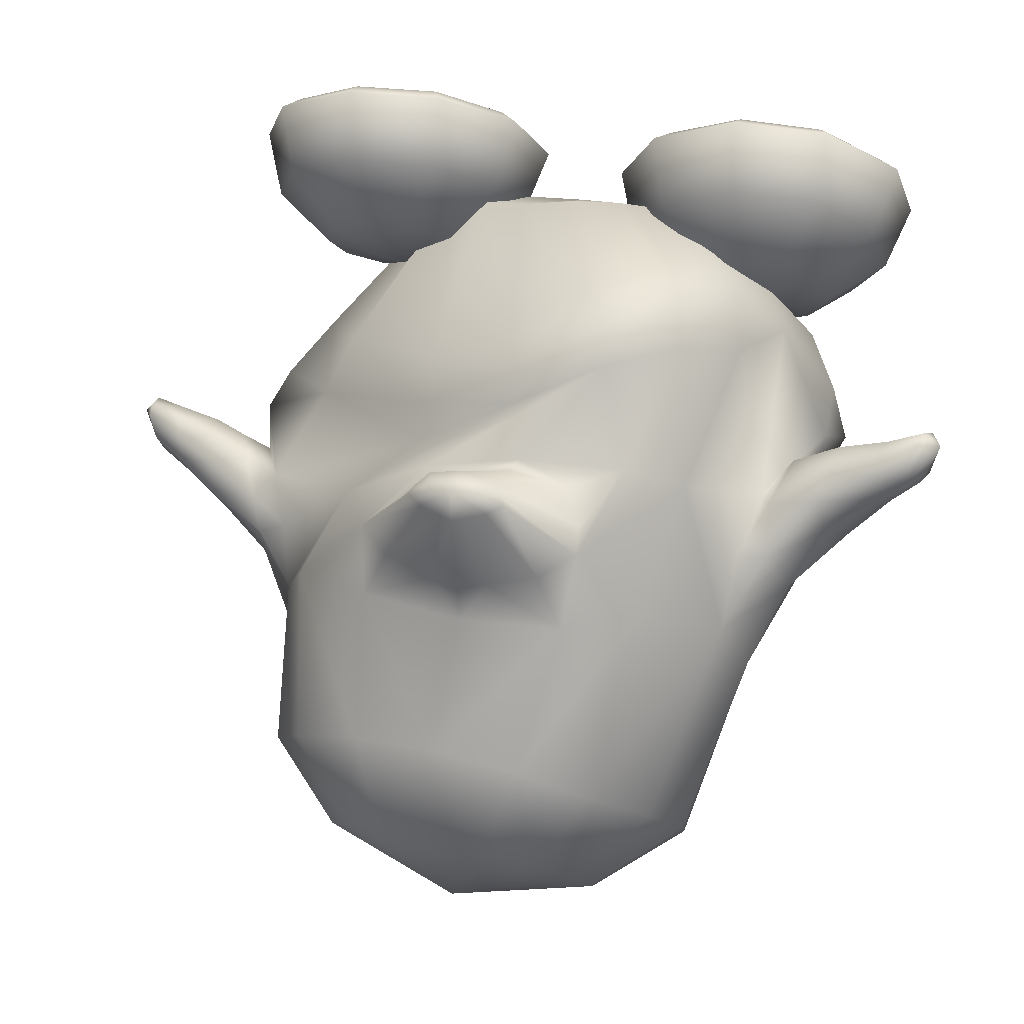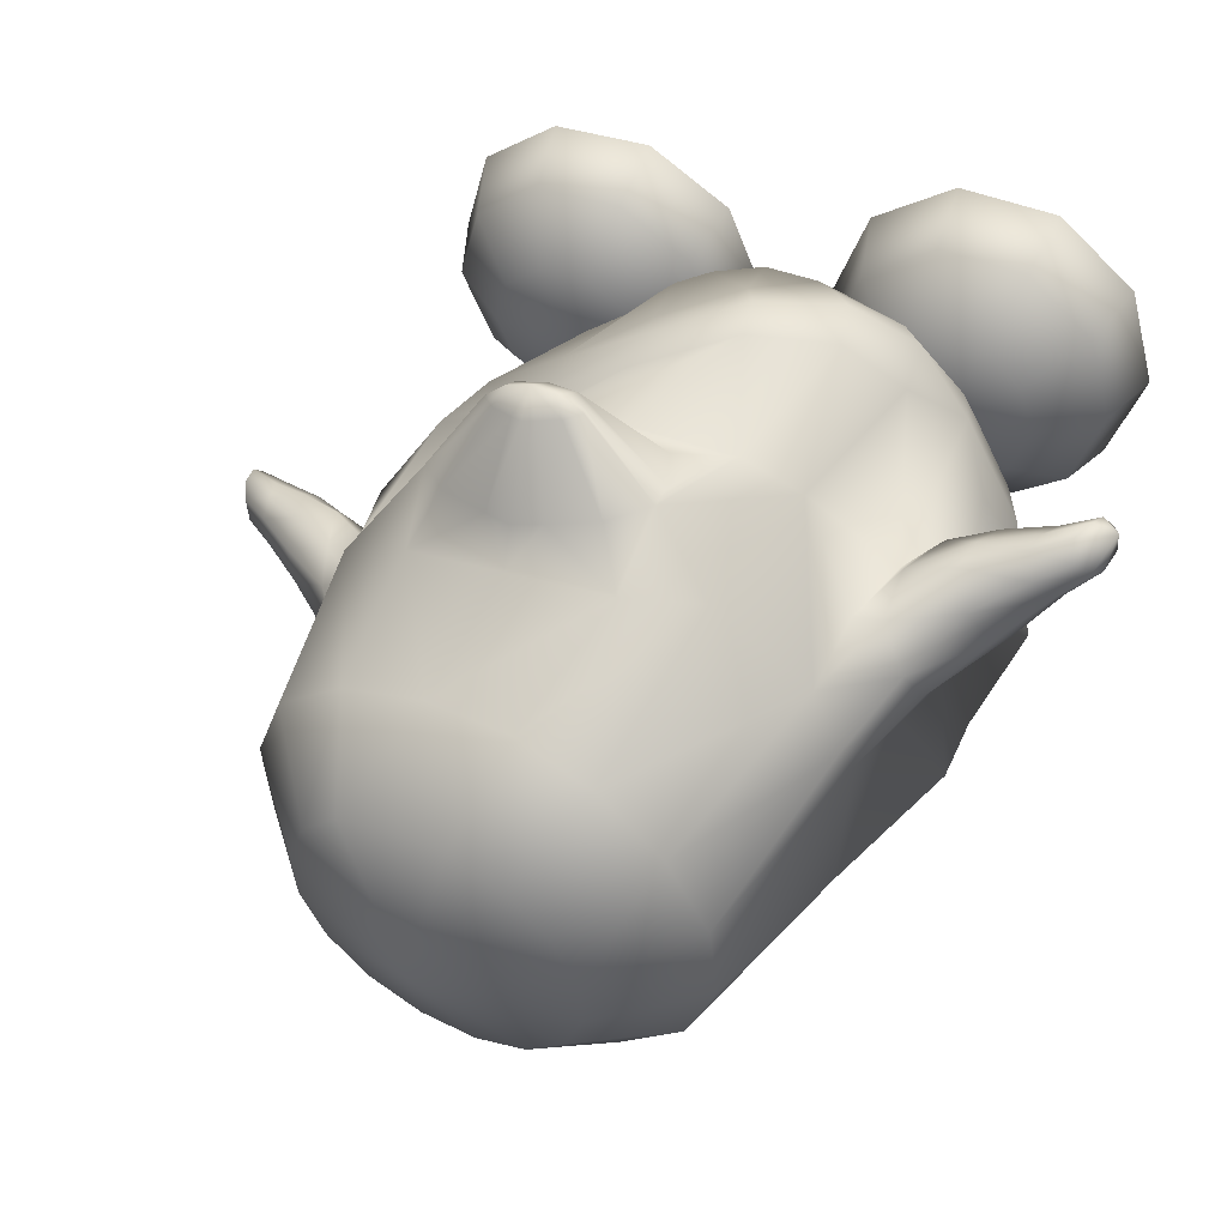
<metadata>
{"format":"obj","ext":"obj","renderer":"f3d","projection":"perspective","resolution":1024,"background":"white","views":[{"elev":78.6,"azim":-174.4,"up":"+Z"},{"elev":50.1,"azim":-158.7,"up":"+Z"}]}
</metadata>
<code>
o tux
v 0.2159 0.6517 0.1186
v 0.02714 0.684 0.138
v 0.3994 0.6315 0.04701
v -0.1424 0.7224 0.1047
v 0.5409 0.6281 -0.06833
v -0.2872 0.7363 -0.02215
v 0.6063 0.6168 -0.257
v -0.378 0.7399 -0.1973
v 0.5971 0.6113 -0.4576
v -0.3949 0.7346 -0.3991
v 0.5157 0.612 -0.6384
v -0.329 0.7214 -0.5938
v 0.3742 0.6229 -0.7727
v -0.1895 0.7008 -0.7477
v 0.1937 0.6444 -0.8414
v -0.003043 0.6732 -0.8341
v 0.2085 0.8381 -0.04494
v 0.08865 0.8655 -0.02027
v 0.3296 0.8295 -0.07834
v -0.02835 0.8808 -0.06474
v 0.4135 0.8151 -0.1727
v -0.1214 0.8907 -0.1502
v 0.4555 0.8055 -0.2929
v -0.1765 0.8937 -0.265
v 0.4497 0.8018 -0.4205
v -0.1835 0.8899 -0.3926
v 0.3968 0.8045 -0.5365
v -0.1403 0.8797 -0.5136
v 0.3053 0.8134 -0.6231
v -0.05177 0.8649 -0.6085
v 0.1897 0.8281 -0.6666
v 0.06406 0.8466 -0.6617
v 0.1536 0.9431 -0.3478
v -0.0718 0.2611 -0.916
v -0.3027 0.2914 -0.8085
v 0.1671 0.2231 -0.9191
v -0.4916 0.2887 -0.5705
v 0.3747 0.2026 -0.8368
v -0.509 0.2921 -0.1774
v 0.5861 0.225 -0.5678
v -0.4902 0.3521 -0.07589
v 0.6434 0.2787 -0.4735
v -0.4161 0.2926 0.01412
v 0.6345 0.2309 -0.3614
v -0.2097 0.3144 0.1998
v 0.5763 0.248 -0.04458
v -0.04435 0.3582 0.1982
v 0.4114 0.3032 0.08239
v 0.1831 0.3559 0.17
v -0.08452 -0.211 0.3684
v -0.2586 -0.2797 0.34
v 0.1159 -0.1235 0.2911
v -0.3898 -0.3136 0.2333
v 0.3211 -0.05982 0.1166
v -0.4814 -0.02367 0.05346
v 0.7006 -0.04644 -0.3603
v -0.577 -0.108 -0.01506
v 0.7333 -0.1306 -0.4438
v -0.5801 -0.02363 -0.1229
v 0.6575 -0.07894 -0.5448
v -0.6121 -0.108 -0.6579
v 0.3851 -0.2672 -0.892
v -0.4046 -0.1312 -0.9004
v 0.1165 -0.2208 -1.005
v -0.1522 -0.1704 -1.009
v -0.1828 -0.3228 -1.028
v -0.4203 -0.2855 -0.8979
v 0.09327 -0.3788 -1.006
v -0.6181 -0.266 -0.6634
v 0.3696 -0.4219 -0.888
v -0.7106 -0.273 -0.3333
v 0.6062 -0.4132 -0.6807
v -0.6415 -0.3245 -0.06089
v 0.7002 -0.332 -0.422
v -0.4979 -0.4104 0.0979
v 0.5737 -0.2119 -0.1238
v -0.3741 -0.4559 0.2193
v 0.315 -0.1439 0.1344
v -0.2356 -0.3916 0.3368
v 0.1159 -0.2058 0.3027
v -0.07227 -0.2997 0.372
v -0.03076 -0.3896 0.3117
v -0.1839 -0.4791 0.277
v 0.1323 -0.3013 0.255
v -0.3185 -0.5438 0.1688
v 0.3187 -0.2647 0.1068
v -0.464 -0.5208 0.04504
v 0.5234 -0.3532 -0.1215
v -0.5873 -0.4727 -0.1309
v 0.6013 -0.4583 -0.3814
v -0.6447 -0.4257 -0.3613
v 0.5356 -0.5495 -0.6217
v -0.5665 -0.4199 -0.6215
v 0.3377 -0.5589 -0.8078
v -0.3818 -0.3883 -0.7952
v 0.08599 -0.4762 -0.894
v -0.1787 -0.4362 -0.9082
v -0.001013 -0.7755 -0.1745
v -0.03467 -0.7485 -0.5395
v -0.1535 -0.7236 -0.4899
v 0.09215 -0.7915 -0.5571
v -0.25 -0.7118 -0.4056
v 0.2065 -0.8023 -0.5042
v -0.3033 -0.6967 -0.2768
v 0.2995 -0.8052 -0.4129
v -0.3264 -0.6962 -0.1518
v 0.3311 -0.7934 -0.2999
v -0.2979 -0.6966 -0.03164
v 0.3096 -0.7621 -0.1655
v -0.2045 -0.6956 0.04444
v 0.2396 -0.7039 -0.04801
v -0.09222 -0.6853 0.0903
v 0.1401 -0.6745 0.04759
v 0.02363 -0.6756 0.1
v 0.08442 -0.008613 0.2535
v -0.1524 -0.003817 0.258
v 0.2987 0.008182 0.1567
v -0.2911 0.01392 0.2271
v 0.4854 0.05594 0.01045
v -0.062 0.1432 0.2917
v 0.3654 0.1159 0.1886
v -0.0316 0.04801 0.2734
v 0.2613 0.0393 0.2064
v -0.06246 0.2061 0.3008
v 0.4272 0.1612 0.1787
v 0.02019 0.261 0.28
v 0.3649 0.2268 0.1956
v 0.1293 0.2845 0.2529
v 0.2536 0.2729 0.223
v 0.1939 0.2982 0.2407
v 0.1089 0.01914 0.2444
v -0.2368 -0.3177 -0.9728
v -0.1141 -0.3394 -0.9961
v -0.2146 -0.4195 -0.867
v -0.1194 -0.4405 -0.8903
v -0.2417 -0.4228 -0.9292
v -0.1292 -0.4427 -0.9506
v -0.261 -0.4335 -0.9942
v -0.1391 -0.4551 -1.017
v -0.1922 -0.4472 -0.962
v -0.2073 -0.4386 -1.049
v -0.2218 -0.536 -1.035
v -0.2124 -0.5414 -0.9801
v -0.2539 -0.5229 -1.001
v -0.1774 -0.5365 -1.016
v -0.2397 -0.503 -0.9614
v -0.1691 -0.5155 -0.9748
v -0.2193 -0.5523 -1.007
v -0.4343 0.1255 0.054
v 0.6632 0.08154 -0.348
v -0.5442 0.1489 -0.1674
v 0.6054 0.08744 -0.5919
v -0.5938 0.1329 -0.1083
v 0.6776 0.0666 -0.5884
v -0.5582 0.1807 -0.01133
v 0.7198 0.1247 -0.4893
v -0.4955 0.1309 0.07353
v 0.7241 0.09799 -0.3825
v -0.5456 -0.1067 0.07299
v 0.7807 -0.09519 -0.3685
v -0.6427 -0.1364 0.02141
v 0.8065 -0.1628 -0.4521
v -0.6559 -0.06112 -0.07976
v 0.7384 -0.1283 -0.5529
v -0.4955 0.004356 0.08628
v 0.7504 0.01037 -0.3616
v -0.6201 0.06901 -0.1176
v 0.6902 -0.004841 -0.6054
v -0.6358 0.04888 0.06272
v 0.8391 0.01415 -0.5068
v -0.6935 0.03815 -0.00554
v 0.8231 -0.03388 -0.5826
v -0.5964 -0.003575 0.1244
v 0.8596 -0.001576 -0.4204
v -0.7061 -0.1586 0.05806
v 0.8742 -0.1958 -0.4634
v -0.6454 -0.1402 0.1104
v 0.8778 -0.1418 -0.4016
v -0.7364 -0.0972 -0.005808
v 0.8451 -0.1712 -0.5489
v -0.6123 -0.07539 0.1281
v 0.8719 -0.06816 -0.3983
v -0.7219 -0.001935 -0.02099
v 0.8274 -0.08604 -0.593
v -0.7357 -0.02287 0.1195
v 0.9452 -0.07129 -0.5138
v -0.7766 -0.03383 0.07392
v 0.9346 -0.1094 -0.5618
v -0.7107 -0.06323 0.1573
v 0.9578 -0.08656 -0.4564
v -0.752 -0.1545 0.1496
v 0.9745 -0.185 -0.4453
v -0.7922 -0.1719 0.1156
v 0.9724 -0.2254 -0.4832
v -0.8099 -0.1278 0.0745
v 0.9526 -0.2048 -0.5392
v -0.7264 -0.1119 0.159
v 0.9674 -0.135 -0.4429
v -0.7979 -0.06547 0.06427
v 0.9392 -0.1482 -0.5665
v -0.8368 -0.07431 0.1239
v 1.01 -0.1548 -0.5553
v -0.8036 -0.06256 0.1573
v 1.016 -0.1224 -0.5198
v -0.7907 -0.09779 0.1881
v 1.031 -0.1398 -0.477
v -0.8277 -0.1736 0.1854
v 1.049 -0.2217 -0.4675
v -0.8518 -0.1825 0.1558
v 1.04 -0.2469 -0.4961
v -0.8684 -0.1509 0.1269
v 1.029 -0.2336 -0.5386
v -0.8137 -0.1428 0.1961
v 1.05 -0.1861 -0.4667
v -0.8562 -0.1001 0.1172
v 1.016 -0.187 -0.56
v -0.866 -0.1471 0.1798
v 1.069 -0.2148 -0.5092
v -0.6263 -0.1974 -0.0194
v 0.7446 -0.2417 -0.4391
v -0.4284 -0.4925 -0.01699
v 0.446 -0.5807 -0.2008
v -0.2546 -0.5367 -0.02314
v 0.2696 -0.6185 -0.1915
v -0.1292 -0.6544 -0.03263
v 0.1416 -0.7321 -0.1782
v -0.08813 -0.8074 -0.04591
v 0.0952 -0.8838 -0.1705
v -0.1368 -0.8386 -0.04839
v 0.1426 -0.9168 -0.1724
v -0.2668 -0.8463 -0.04901
v 0.2718 -0.9296 -0.1807
v -0.3013 -0.8352 -0.1567
v 0.299 -0.9322 -0.2907
v -0.1964 -0.8203 -0.2348
v 0.19 -0.9225 -0.363
v -0.1569 -0.7865 -0.2612
v 0.15 -0.8907 -0.3906
v -0.1888 -0.6368 -0.2192
v 0.1892 -0.7389 -0.369
v -0.2906 -0.525 -0.1339
v 0.2971 -0.622 -0.3068
v -0.377 -0.5204 -0.1961
v 0.3817 -0.6273 -0.3717
v -0.3424 -0.6214 -0.3335
v 0.3351 -0.7422 -0.4936
v -0.3345 -0.7681 -0.3934
v 0.3184 -0.8941 -0.5353
v -0.3502 -0.8041 -0.3494
v 0.3359 -0.9253 -0.4886
v -0.3899 -0.8255 -0.2225
v 0.3832 -0.9337 -0.3631
v -0.4989 -0.8209 -0.2212
v 0.4921 -0.9333 -0.3695
v -0.5392 -0.7956 -0.3478
v 0.5244 -0.9242 -0.5004
v -0.5528 -0.758 -0.3915
v 0.536 -0.8924 -0.5491
v -0.5312 -0.6127 -0.3315
v 0.5234 -0.7402 -0.505
v -0.4856 -0.5157 -0.1942
v 0.4905 -0.6266 -0.3772
v -0.5732 -0.5178 -0.1262
v 0.5825 -0.6246 -0.3154
v -0.683 -0.6163 -0.214
v 0.6828 -0.7368 -0.398
v -0.728 -0.7625 -0.2558
v 0.72 -0.8884 -0.4255
v -0.691 -0.7995 -0.2302
v 0.6837 -0.9207 -0.3934
v -0.5865 -0.8231 -0.1534
v 0.5841 -0.9313 -0.3077
v -0.6193 -0.8313 -0.0449
v 0.624 -0.9284 -0.2014
v -0.7478 -0.8137 -0.04232
v 0.7529 -0.9158 -0.2092
v -0.7936 -0.7789 -0.03885
v 0.8 -0.8827 -0.2128
v -0.7399 -0.6306 -0.02603
v 0.752 -0.7318 -0.2138
v -0.606 -0.526 -0.01774
v 0.6225 -0.6217 -0.209
v -0.5715 -0.5371 0.08997
v 0.5952 -0.6191 -0.09873
v -0.6801 -0.6498 0.1605
v 0.7047 -0.7273 -0.02278
v -0.7246 -0.8011 0.1766
v 0.7454 -0.8774 0.007782
v -0.688 -0.8329 0.1443
v 0.7056 -0.9112 -0.01818
v -0.5848 -0.8424 0.06282
v 0.5967 -0.9258 -0.09106
v -0.4435 -0.8492 -0.04788
v 0.448 -0.9395 -0.1908
v -0.4961 -0.8521 0.1286
v 0.5126 -0.9244 -0.01895
v -0.5345 -0.8498 0.2582
v 0.5599 -0.9089 0.1067
v -0.5473 -0.8205 0.3082
v 0.577 -0.8747 0.152
v -0.5265 -0.6666 0.2745
v 0.559 -0.7249 0.1021
v -0.4828 -0.5468 0.1558
v 0.511 -0.6177 -0.02662
v -0.3742 -0.5502 0.1542
v 0.402 -0.6164 -0.02079
v -0.3378 -0.6746 0.2723
v 0.3704 -0.7256 0.1132
v -0.3294 -0.8298 0.3056
v 0.3593 -0.8754 0.1648
v -0.3458 -0.8578 0.256
v 0.3713 -0.9095 0.1178
v -0.3872 -0.8568 0.1273
v 0.4037 -0.9248 -0.01257
v -0.2996 -0.8545 0.05949
v 0.3117 -0.9268 -0.07436
v -0.194 -0.8538 0.1385
v 0.212 -0.9128 0.01081
v -0.1541 -0.8249 0.1701
v 0.1753 -0.8789 0.04135
v -0.1861 -0.6691 0.155
v 0.2108 -0.727 0.006017
v -0.2868 -0.5467 0.08611
v 0.3098 -0.6169 -0.0834
v 0.1172 0.1139 0.4089
v 0.142 0.0778 0.4019
v 0.305 0.09661 0.3639
v 0.2739 0.06567 0.3702
v 0.1074 0.1347 0.4118
v 0.3184 0.1153 0.3612
v 0.1422 0.1564 0.4039
v 0.2881 0.143 0.3689
v 0.191 0.1674 0.3925
v 0.2422 0.1627 0.3802
v 0.2176 0.1731 0.3874
v 0.2075 0.06203 0.388
v 0.2224 0.1168 0.4292
v 0.1679 0.1255 0.433
v 0.2734 0.1158 0.4077
f 33 18 17
f 17 19 33
f 33 20 18
f 19 21 33
f 33 22 20
f 21 23 33
f 33 24 22
f 23 25 33
f 33 26 24
f 25 27 33
f 33 28 26
f 27 29 33
f 33 30 28
f 29 31 33
f 33 32 30
f 31 32 33
f 1 17 18
f 1 18 2
f 1 3 19
f 1 19 17
f 2 18 20
f 2 20 4
f 21 19 3
f 21 3 5
f 4 20 22
f 4 22 6
f 23 21 5
f 23 5 7
f 6 22 24
f 6 24 8
f 25 23 7
f 25 7 9
f 8 24 26
f 8 26 10
f 27 25 9
f 27 9 11
f 10 26 28
f 10 28 12
f 29 27 11
f 29 11 13
f 12 28 30
f 12 30 14
f 31 29 13
f 31 13 15
f 14 30 32
f 14 32 16
f 32 31 15
f 32 15 16
f 14 16 34
f 14 34 35
f 34 16 15
f 34 15 36
f 12 14 35
f 12 35 37
f 36 15 13
f 36 13 38
f 10 12 37
f 10 37 39
f 38 13 11
f 38 11 40
f 8 10 39
f 8 39 41
f 40 11 9
f 40 9 42
f 6 8 41
f 6 41 43
f 42 9 7
f 42 7 44
f 4 6 43
f 4 43 45
f 44 7 5
f 44 5 46
f 2 4 45
f 2 45 47
f 46 5 3
f 46 3 48
f 1 2 47
f 1 47 49
f 1 49 48
f 1 48 3
f 37 35 63
f 37 63 61
f 64 36 38
f 64 38 62
f 35 34 65
f 35 65 63
f 65 34 36
f 65 36 64
f 61 63 67
f 61 67 69
f 68 64 62
f 68 62 70
f 59 61 69
f 59 69 71
f 70 62 60
f 70 60 72
f 53 55 75
f 53 75 77
f 76 56 54
f 76 54 78
f 51 53 77
f 51 77 79
f 78 54 52
f 78 52 80
f 50 51 79
f 50 79 81
f 80 52 50
f 80 50 81
f 81 79 83
f 81 83 82
f 84 80 81
f 84 81 82
f 79 77 85
f 79 85 83
f 86 78 80
f 86 80 84
f 77 75 87
f 77 87 85
f 88 76 78
f 88 78 86
f 75 73 89
f 75 89 87
f 90 74 76
f 90 76 88
f 73 71 91
f 73 91 89
f 92 72 74
f 92 74 90
f 71 69 93
f 71 93 91
f 94 70 72
f 94 72 92
f 69 67 95
f 69 95 93
f 96 68 70
f 96 70 94
f 93 95 100
f 93 100 102
f 101 96 94
f 101 94 103
f 91 93 102
f 91 102 104
f 103 94 92
f 103 92 105
f 89 91 104
f 89 104 106
f 105 92 90
f 105 90 107
f 87 89 106
f 87 106 108
f 107 90 88
f 107 88 109
f 85 87 108
f 85 108 110
f 109 88 86
f 109 86 111
f 83 85 110
f 83 110 112
f 111 86 84
f 111 84 113
f 82 83 112
f 82 112 114
f 113 84 82
f 113 82 114
f 98 114 112
f 113 114 98
f 98 112 110
f 111 113 98
f 98 110 108
f 109 111 98
f 98 108 106
f 107 109 98
f 98 106 104
f 105 107 98
f 98 104 102
f 103 105 98
f 98 102 100
f 101 103 98
f 98 100 99
f 99 101 98
f 116 51 50
f 116 50 115
f 50 52 117
f 50 117 115
f 118 53 51
f 118 51 116
f 52 54 119
f 52 119 117
f 53 118 55
f 56 119 54
f 118 45 43
f 44 46 119
f 115 131 122
f 115 122 116
f 123 131 115
f 123 115 117
f 116 122 120
f 121 123 117
f 116 120 124
f 116 124 118
f 125 121 117
f 125 117 119
f 45 118 124
f 125 119 46
f 45 124 47
f 48 125 46
f 47 124 126
f 127 125 48
f 47 126 128
f 129 127 48
f 49 128 130
f 130 129 49
f 47 128 49
f 49 129 48
f 132 63 65
f 65 64 133
f 66 132 65
f 65 133 66
f 132 67 63
f 64 68 133
f 67 132 134
f 67 134 95
f 135 133 68
f 135 68 96
f 134 99 100
f 101 99 135
f 95 134 100
f 101 135 96
f 134 97 99
f 99 97 135
f 134 132 138
f 134 138 136
f 139 133 135
f 139 135 137
f 97 134 136
f 97 136 140
f 137 135 97
f 137 97 140
f 132 66 141
f 132 141 138
f 141 66 133
f 141 133 139
f 138 141 142
f 138 142 144
f 142 141 139
f 142 139 145
f 140 136 146
f 140 146 143
f 147 137 140
f 147 140 143
f 136 138 144
f 136 144 146
f 145 139 137
f 145 137 147
f 148 146 144
f 145 147 148
f 142 148 144
f 145 148 142
f 148 143 146
f 147 143 148
f 151 37 61
f 62 38 152
f 59 151 61
f 62 152 60
f 151 39 37
f 38 40 152
f 43 149 118
f 119 150 44
f 149 55 118
f 119 56 150
f 41 39 153
f 41 153 155
f 154 40 42
f 154 42 156
f 43 41 155
f 43 155 157
f 156 42 44
f 156 44 158
f 57 55 159
f 57 159 161
f 160 56 58
f 160 58 162
f 59 57 161
f 59 161 163
f 162 58 60
f 162 60 164
f 149 43 157
f 149 157 165
f 158 44 150
f 158 150 166
f 55 149 165
f 55 165 159
f 166 150 56
f 166 56 160
f 39 151 167
f 39 167 153
f 168 152 40
f 168 40 154
f 151 59 163
f 151 163 167
f 164 60 152
f 164 152 168
f 155 153 171
f 155 171 169
f 172 154 156
f 172 156 170
f 157 155 169
f 157 169 173
f 170 156 158
f 170 158 174
f 161 159 177
f 161 177 175
f 178 160 162
f 178 162 176
f 163 161 175
f 163 175 179
f 176 162 164
f 176 164 180
f 165 157 173
f 165 173 181
f 174 158 166
f 174 166 182
f 159 165 181
f 159 181 177
f 182 166 160
f 182 160 178
f 153 167 183
f 153 183 171
f 184 168 154
f 184 154 172
f 167 163 179
f 167 179 183
f 180 164 168
f 180 168 184
f 169 171 187
f 169 187 185
f 188 172 170
f 188 170 186
f 173 169 185
f 173 185 189
f 186 170 174
f 186 174 190
f 175 177 191
f 175 191 193
f 192 178 176
f 192 176 194
f 179 175 193
f 179 193 195
f 194 176 180
f 194 180 196
f 181 173 189
f 181 189 197
f 190 174 182
f 190 182 198
f 177 181 197
f 177 197 191
f 198 182 178
f 198 178 192
f 171 183 199
f 171 199 187
f 200 184 172
f 200 172 188
f 183 179 195
f 183 195 199
f 196 180 184
f 196 184 200
f 185 187 201
f 185 201 203
f 202 188 186
f 202 186 204
f 189 185 203
f 189 203 205
f 204 186 190
f 204 190 206
f 193 191 207
f 193 207 209
f 208 192 194
f 208 194 210
f 195 193 209
f 195 209 211
f 210 194 196
f 210 196 212
f 197 189 205
f 197 205 213
f 206 190 198
f 206 198 214
f 191 197 213
f 191 213 207
f 214 198 192
f 214 192 208
f 187 199 215
f 187 215 201
f 216 200 188
f 216 188 202
f 199 195 211
f 199 211 215
f 212 196 200
f 212 200 216
f 207 217 209
f 210 218 208
f 207 213 217
f 218 214 208
f 205 217 213
f 214 218 206
f 203 217 205
f 206 218 204
f 201 217 203
f 204 218 202
f 201 215 217
f 218 216 202
f 211 217 215
f 216 218 212
f 209 217 211
f 212 218 210
f 219 59 71
f 72 60 220
f 73 219 71
f 72 220 74
f 219 57 59
f 60 58 220
f 219 75 55
f 56 76 220
f 57 219 55
f 56 220 58
f 219 73 75
f 76 74 220
f 293 233 231
f 232 234 294
f 231 233 235
f 231 235 229
f 236 234 232
f 236 232 230
f 229 235 237
f 229 237 227
f 238 236 230
f 238 230 228
f 227 237 239
f 227 239 225
f 240 238 228
f 240 228 226
f 225 239 241
f 225 241 223
f 242 240 226
f 242 226 224
f 223 241 221
f 222 242 224
f 241 243 221
f 222 244 242
f 239 245 243
f 239 243 241
f 244 246 240
f 244 240 242
f 237 247 245
f 237 245 239
f 246 248 238
f 246 238 240
f 235 249 247
f 235 247 237
f 248 250 236
f 248 236 238
f 233 251 249
f 233 249 235
f 250 252 234
f 250 234 236
f 293 251 233
f 234 252 294
f 293 253 251
f 252 254 294
f 251 253 255
f 251 255 249
f 256 254 252
f 256 252 250
f 249 255 257
f 249 257 247
f 258 256 250
f 258 250 248
f 247 257 259
f 247 259 245
f 260 258 248
f 260 248 246
f 245 259 261
f 245 261 243
f 262 260 246
f 262 246 244
f 243 261 221
f 222 262 244
f 261 263 221
f 222 264 262
f 259 265 263
f 259 263 261
f 264 266 260
f 264 260 262
f 257 267 265
f 257 265 259
f 266 268 258
f 266 258 260
f 255 269 267
f 255 267 257
f 268 270 256
f 268 256 258
f 253 271 269
f 253 269 255
f 270 272 254
f 270 254 256
f 293 271 253
f 254 272 294
f 293 273 271
f 272 274 294
f 271 273 275
f 271 275 269
f 276 274 272
f 276 272 270
f 269 275 277
f 269 277 267
f 278 276 270
f 278 270 268
f 267 277 279
f 267 279 265
f 280 278 268
f 280 268 266
f 265 279 281
f 265 281 263
f 282 280 266
f 282 266 264
f 263 281 221
f 222 282 264
f 281 283 221
f 222 284 282
f 279 285 283
f 279 283 281
f 284 286 280
f 284 280 282
f 277 287 285
f 277 285 279
f 286 288 278
f 286 278 280
f 275 289 287
f 275 287 277
f 288 290 276
f 288 276 278
f 273 291 289
f 273 289 275
f 290 292 274
f 290 274 276
f 293 291 273
f 274 292 294
f 293 295 291
f 292 296 294
f 291 295 297
f 291 297 289
f 298 296 292
f 298 292 290
f 289 297 299
f 289 299 287
f 300 298 290
f 300 290 288
f 287 299 301
f 287 301 285
f 302 300 288
f 302 288 286
f 285 301 303
f 285 303 283
f 304 302 286
f 304 286 284
f 283 303 221
f 222 304 284
f 303 305 221
f 222 306 304
f 301 307 305
f 301 305 303
f 306 308 302
f 306 302 304
f 299 309 307
f 299 307 301
f 308 310 300
f 308 300 302
f 297 311 309
f 297 309 299
f 310 312 298
f 310 298 300
f 295 313 311
f 295 311 297
f 312 314 296
f 312 296 298
f 293 313 295
f 296 314 294
f 293 315 313
f 314 316 294
f 313 315 317
f 313 317 311
f 318 316 314
f 318 314 312
f 311 317 319
f 311 319 309
f 320 318 312
f 320 312 310
f 309 319 321
f 309 321 307
f 322 320 310
f 322 310 308
f 307 321 323
f 307 323 305
f 324 322 308
f 324 308 306
f 305 323 221
f 222 324 306
f 323 223 221
f 222 224 324
f 321 225 223
f 321 223 323
f 224 226 322
f 224 322 324
f 319 227 225
f 319 225 321
f 226 228 320
f 226 320 322
f 317 229 227
f 317 227 319
f 228 230 318
f 228 318 320
f 315 231 229
f 315 229 317
f 230 232 316
f 230 316 318
f 293 231 315
f 316 232 294
f 120 122 326
f 120 326 325
f 123 121 327
f 123 327 328
f 124 120 325
f 124 325 329
f 121 125 330
f 121 330 327
f 126 124 329
f 126 329 331
f 125 127 332
f 125 332 330
f 128 126 331
f 128 331 333
f 127 129 334
f 127 334 332
f 130 128 333
f 130 333 335
f 129 130 335
f 129 335 334
f 122 131 336
f 122 336 326
f 131 123 328
f 131 328 336
f 329 338 331
f 331 338 337
f 331 337 333
f 333 337 335
f 334 335 337
f 332 334 337
f 332 337 339
f 330 332 339
f 328 339 337
f 328 337 336
f 326 336 337
f 326 337 338
f 325 326 338
f 325 338 329
f 327 339 328
f 327 330 339

</code>
